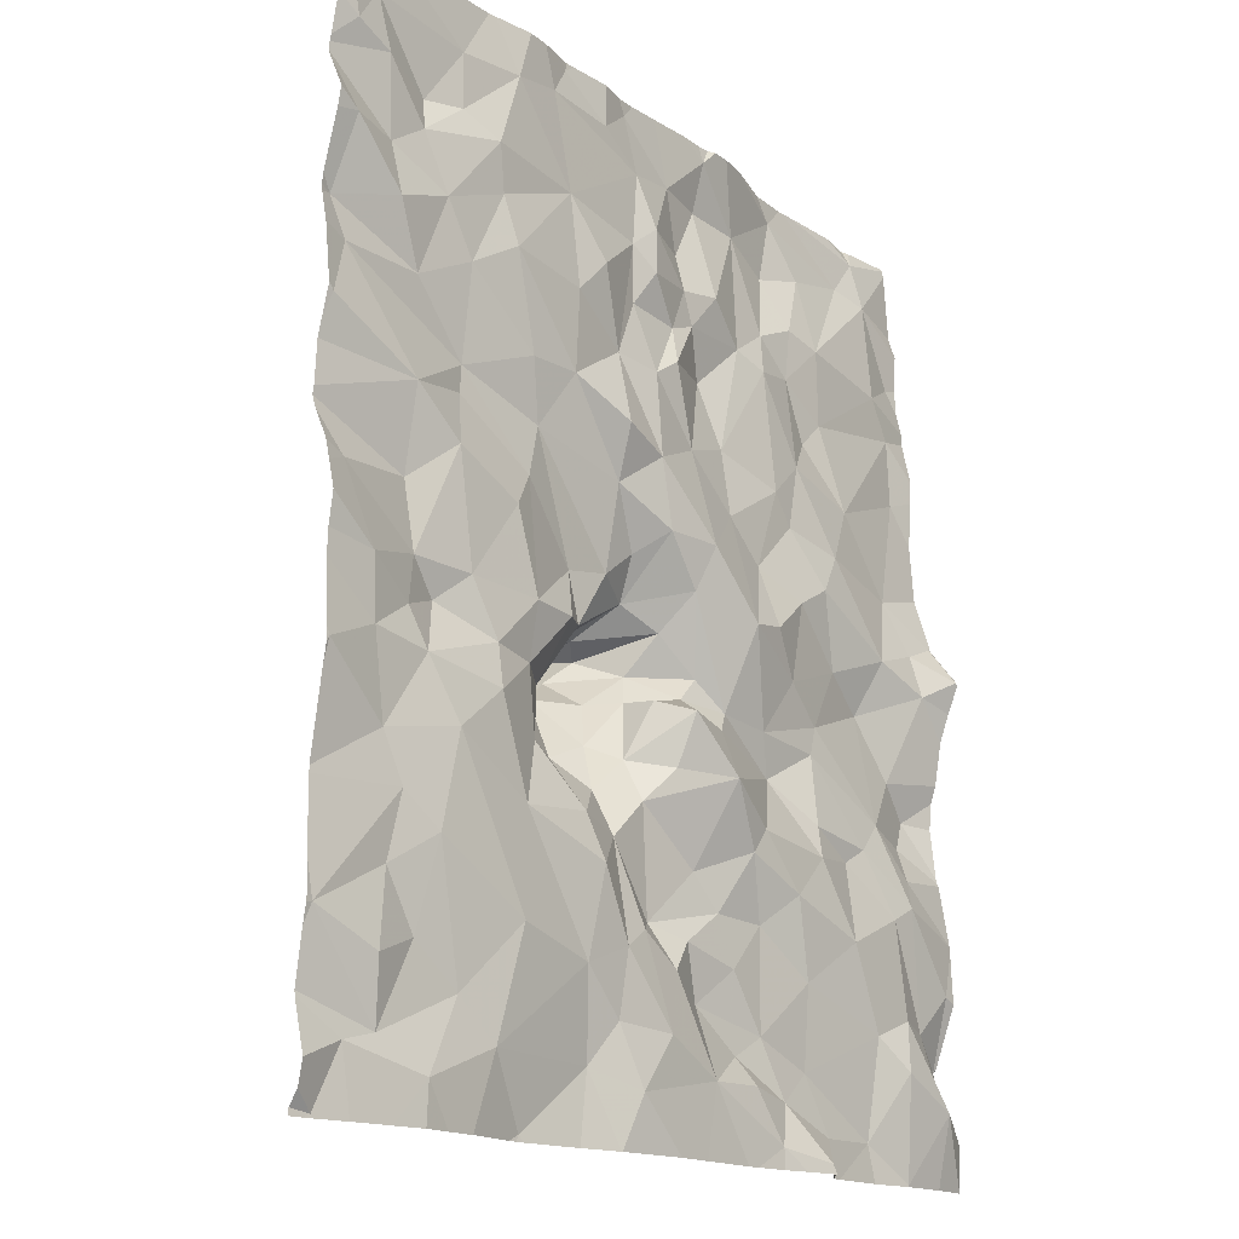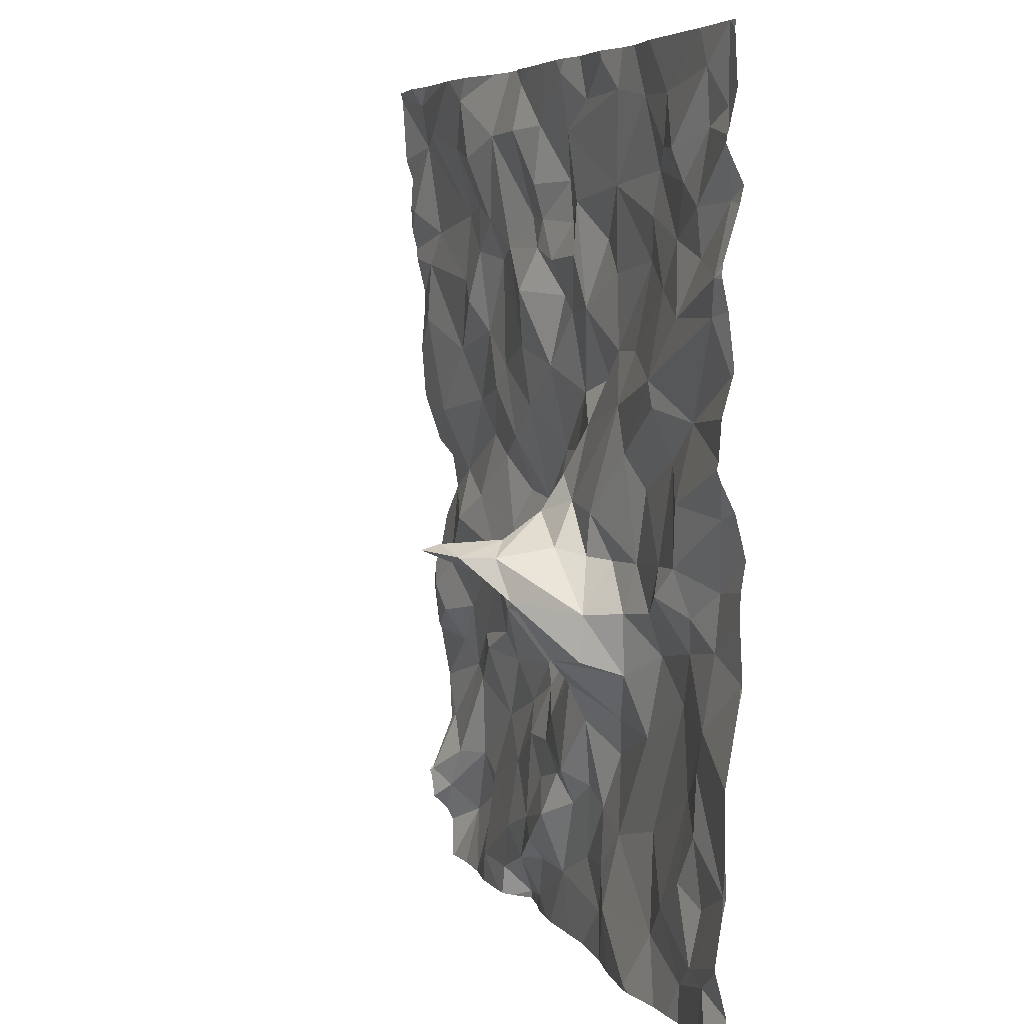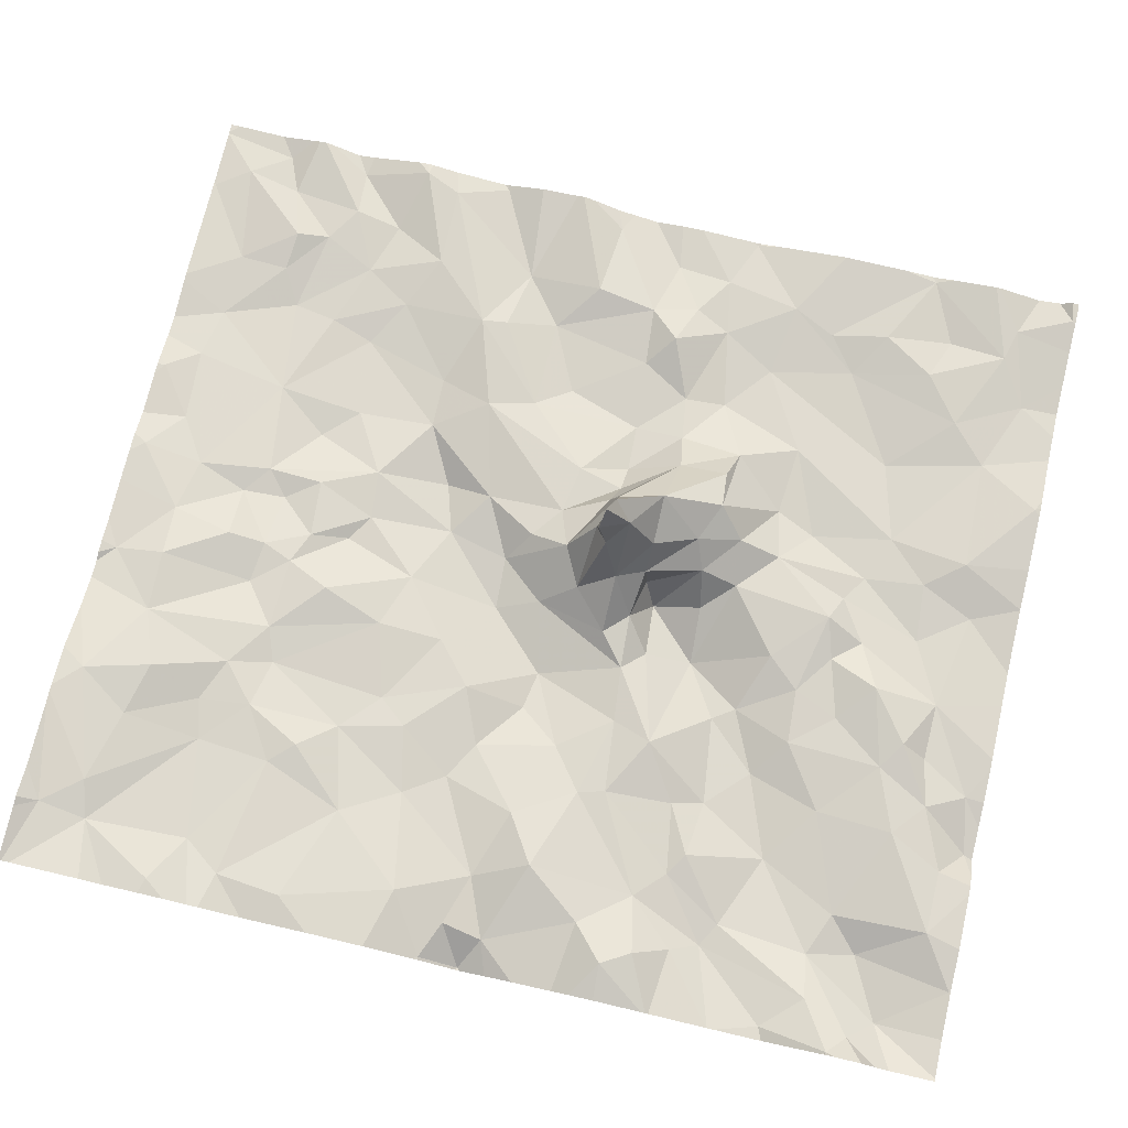
<metadata>
{"format":"obj","ext":"obj","renderer":"f3d","projection":"perspective","resolution":1024,"background":"white","views":[{"elev":-16.4,"azim":134.0,"up":"+Y"},{"elev":5.4,"azim":75.3,"up":"+Y"},{"elev":77.7,"azim":-77.0,"up":"+Z"}]}
</metadata>
<code>
v 51.96 -75.67 -2.994
v 52.01 -75.12 -2.868
v 51.66 -75.4 -2.827
v 54.61 -75.88 -3.102
v 51.76 -73.32 -2.74
v 49.93 -76.06 -2.749
v 49.75 -75.96 -2.853
v 53.79 -78.23 -3.038
v 54 -78.63 -3.087
v 54.29 -78.46 -3.046
v 51.91 -76.92 -3.09
v 51.88 -76.64 -2.941
v 51.32 -76.78 -2.761
v 51.45 -78.74 -2.954
v 51.11 -78.8 -2.99
v 54.73 -76.77 -3.18
v 54.42 -76.64 -3.137
v 54.33 -77.09 -3.099
v 50.95 -74.07 -2.663
v 50.71 -74.13 -2.658
v 50.99 -74.38 -2.657
v 52.24 -76.36 -2.586
v 52.51 -76.38 -2.249
v 52.38 -76.26 -2.343
v 53.06 -76.6 -2.778
v 53.01 -76.27 -2.978
v 52.85 -76.26 -2.861
v 49.98 -75.82 -2.7
v 50.81 -74.71 -2.621
v 50.48 -75.05 -2.655
v 50.99 -74.92 -2.725
v 51.41 -73.63 -2.632
v 50.97 -73.36 -2.524
v 50.39 -76.88 -2.751
v 50.93 -76.42 -2.771
v 50.42 -76.24 -2.639
v 50.16 -76.59 -2.646
v 49.95 -76.78 -2.577
v 50.57 -78.65 -2.786
v 50.56 -78.08 -2.869
v 50.36 -78.26 -2.925
v 50.75 -73.67 -2.552
v 50.31 -73.56 -2.477
v 50.29 -75.92 -2.748
v 50.68 -75.39 -2.745
v 50.1 -75.5 -2.607
v 50.11 -74.23 -2.585
v 50.67 -74.57 -2.634
v 49.83 -74.07 -2.458
v 50.12 -73.34 -2.449
v 51.3 -77.43 -2.956
v 51.15 -77.86 -2.88
v 51.52 -77.61 -2.873
v 49.75 -75.72 -2.663
v 51.41 -76.54 -2.819
v 51.18 -76.23 -2.838
v 52.05 -75.92 -2.923
v 52.39 -76.02 -2.701
v 52.28 -75.65 -2.972
v 52.44 -75.79 -2.834
v 49.75 -78.18 -2.599
v 51.62 -78.45 -2.927
v 51.32 -78.5 -2.856
v 50.03 -78.01 -2.738
v 50.2 -77.34 -2.84
v 49.81 -77.78 -2.757
v 50.8 -77.61 -2.924
v 50.35 -77.42 -2.834
v 50.29 -77.97 -2.862
v 53.44 -77.86 -3.11
v 54 -77.53 -3.132
v 51.12 -78.33 -2.816
v 50.95 -78.65 -2.835
v 54.59 -74.79 -3.043
v 54.68 -74.57 -3.025
v 54.61 -74.16 -3.141
v 54.1 -74.8 -3.009
v 53.76 -75.15 -2.956
v 52.47 -76.54 -2.513
v 53.85 -73.53 -3.032
v 53.46 -73.52 -3.029
v 53.83 -73.83 -3.019
v 53.96 -74.36 -3.059
v 54.11 -74.05 -3.043
v 53.62 -73.95 -3.068
v 54.71 -75.1 -3.114
v 51.07 -73.75 -2.546
v 53.3 -75.61 -2.961
v 53.22 -75.32 -2.943
v 52.39 -76.21 -2.048
v 52.6 -76.28 -2.116
v 52.48 -76.19 -2.43
v 53.49 -74.47 -3.067
v 53.05 -74.02 -2.987
v 53 -74.53 -3.008
v 52.81 -74.33 -3.011
v 54.16 -75.38 -3.093
v 53.46 -75.81 -3.049
v 53.74 -76.23 -3.033
v 53.86 -75.61 -3.075
v 53.57 -74.21 -3.043
v 53.78 -74.64 -3.04
v 54.18 -76.48 -3.078
v 54.46 -76.3 -3.154
v 51.93 -76.35 -2.801
v 51.74 -76.51 -2.842
v 52.07 -76.49 -2.828
v 51.97 -78.06 -2.82
v 51.67 -78.29 -2.82
v 51.97 -78.46 -2.969
v 52.67 -76.28 -2.335
v 52.75 -76.54 -2.407
v 54.08 -76.69 -3.11
v 50.97 -76.58 -2.776
v 51 -76.99 -2.839
v 51.86 -77.59 -2.882
v 52.09 -77.76 -2.891
v 52.34 -77.69 -2.845
v 52.31 -76.55 -2.864
v 52.21 -76.62 -3.073
v 51.5 -78.18 -2.846
v 52.88 -78.47 -2.961
v 52.56 -78.56 -3.038
v 52.44 -76.87 -2.772
v 52.41 -77.09 -2.884
v 52.68 -77.06 -2.788
v 52.6 -76.8 -2.646
v 52.51 -77.77 -2.99
v 52.66 -77.31 -2.917
v 53.31 -76.26 -3.04
v 53.41 -77.3 -3.081
v 53.89 -77.02 -3.141
v 53.56 -76.53 -3.034
v 53.29 -76.56 -2.963
v 52.72 -76.22 -2.695
v 54.27 -77.71 -3.072
v 54.07 -78.01 -3.045
v 54.21 -77.36 -3.109
v 54.71 -77.94 -3.094
v 52.25 -77.93 -2.957
v 52.63 -75.94 -2.834
v 52.92 -75.99 -2.862
v 53.33 -75 -3.019
v 51.58 -77.12 -2.98
v 49.86 -78.29 -2.709
v 49.99 -78.45 -2.891
v 49.95 -74.45 -2.549
v 50.08 -73.62 -2.504
v 49.91 -74.85 -2.534
v 51.08 -75.3 -2.748
v 50.85 -75.63 -2.802
v 51.05 -77.19 -2.913
v 50.71 -77.14 -2.785
v 50.13 -77.16 -2.755
v 50.05 -76.95 -2.625
v 51.22 -75.13 -2.774
v 51.28 -74.43 -2.748
v 50.57 -77.06 -2.803
v 51.67 -77.25 -2.972
v 50.71 -76.06 -2.729
v 51.08 -75.76 -2.823
v 51.41 -75.62 -2.799
v 52.16 -76.14 -2.755
v 50.26 -78.85 -2.809
v 51.74 -77.86 -2.882
v 52.98 -77.26 -3.046
v 52.84 -76.9 -2.641
v 52.33 -74.78 -2.92
v 52.17 -74.67 -2.918
v 53.03 -75 -3.011
v 54.15 -75.84 -2.993
v 54.09 -76.2 -3.004
v 52.37 -75.28 -2.996
v 52.63 -74.75 -2.923
v 52.68 -75.18 -3.063
v 54.61 -73.66 -3.123
v 54.3 -73.23 -3.07
v 53.14 -73.46 -2.962
v 54.28 -74.47 -3.087
v 54.38 -73.76 -3.097
v 52.32 -73.96 -2.91
v 52.43 -73.66 -2.862
v 52.09 -73.6 -2.774
v 51.93 -74.37 -2.802
v 51.8 -74.64 -2.714
v 51.67 -75.01 -2.77
v 51.61 -76.02 -2.974
v 51.49 -74.36 -2.736
v 51.75 -74.16 -2.822
v 52.24 -76.91 -2.968
v 52.33 -76.53 -2.668
v 51.38 -75.98 -2.923
v 52.01 -73.97 -2.757
v 51.78 -73.62 -2.676
v 52.64 -75.47 -2.935
v 52.48 -74.42 -2.885
v 52.34 -74.22 -2.925
v 52.13 -74.45 -2.841
v 52.46 -73.3 -2.801
v 52.7 -73.48 -2.901
v 52.49 -74.09 -2.9
v 53 -73.27 -2.9
v 54.07 -73.85 -2.985
v 54.33 -74.19 -3.048
v 54.44 -73.44 -3.06
v 53.78 -75.31 -2.972
v 52.48 -76.24 -1.91
v 53.92 -76.38 -2.949
v 53.26 -76.94 -2.977
v 52.67 -77.87 -3.033
v 52.35 -78.27 -3.024
v 53.07 -76.89 -2.76
v 52.88 -77.5 -3.083
v 52.71 -78.24 -3.007
v 52.03 -77.39 -2.871
v 52.96 -77.99 -3.044
v 53.6 -76.78 -3.107
v 53.56 -78.45 -3.053
v 53.33 -78.82 -2.959
v 54.48 -78.51 -3.054
v 54.33 -78.11 -3.103
v 54.62 -78.84 -3.023
v 51.21 -74.18 -2.671
v 52.01 -74.19 -2.816
v 53.4 -78.86 -2.971
v 51.72 -78.86 -2.952
v 53.85 -78.86 -3.054
v 50.24 -78.86 -2.807
v 54.6 -78.86 -3.024
v 54.42 -78.86 -3.046
v 54.67 -78.86 -3.024
v 50.86 -78.86 -2.822
v 52.68 -78.86 -3.005
v 51.09 -78.86 -2.997
v 51.29 -78.86 -2.978
v 50.91 -78.86 -2.829
v 51.44 -78.86 -2.955
v 53.68 -78.86 -3.036
v 50.52 -78.86 -2.789
v 54.19 -78.86 -3.064
v 51.65 -78.86 -2.951
v 50.27 -78.86 -2.809
v 52.69 -78.86 -3.004
v 49.75 -78.86 -2.757
v 49.98 -78.86 -2.794
v 52.28 -78.86 -3.012
v 53.29 -78.86 -2.961
v 52.06 -78.86 -2.988
v 52.94 -78.86 -2.976
v 53.35 -78.86 -2.965
v 54 -78.86 -3.077
v 50.98 -78.86 -2.892
v 54.14 -73.22 -3.05
v 50.77 -73.22 -2.476
v 50.71 -73.22 -2.472
v 51.06 -73.22 -2.531
v 51.54 -73.22 -2.722
v 53.22 -73.22 -2.968
v 52.19 -73.22 -2.775
v 50.11 -73.22 -2.374
v 52.99 -73.22 -2.895
v 50.81 -73.22 -2.481
v 53.06 -73.22 -2.914
v 54.55 -73.22 -3.091
v 53.35 -73.22 -2.995
v 54.68 -73.22 -3.101
v 54.68 -73.22 -3.102
v 51.78 -73.22 -2.729
v 50.06 -73.22 -2.38
v 50.31 -73.22 -2.434
v 53.6 -73.22 -2.992
v 54.67 -73.22 -3.1
v 54.31 -73.22 -3.072
v 51.65 -73.22 -2.739
v 52.93 -73.22 -2.889
v 51.93 -73.22 -2.752
v 52.66 -73.22 -2.868
v 52.39 -73.22 -2.793
v 51.7 -73.22 -2.722
v 51.36 -73.22 -2.664
v 52.51 -73.22 -2.813
v 53.65 -73.22 -2.992
v 54.28 -73.22 -3.067
v 49.73 -77.81 -2.747
v 49.73 -74.05 -2.452
v 49.73 -78.49 -2.707
v 49.73 -74.2 -2.46
v 49.73 -78.16 -2.609
v 49.73 -74.34 -2.495
v 49.73 -78.82 -2.748
v 49.73 -78.2 -2.575
v 49.73 -78.24 -2.591
v 49.73 -77.08 -2.65
v 49.73 -78.18 -2.593
v 49.73 -78.86 -2.748
v 49.73 -77.48 -2.731
v 49.73 -73.22 -2.374
v 49.73 -77.48 -2.733
v 49.73 -74.66 -2.555
v 49.73 -74.41 -2.496
v 49.73 -77.11 -2.658
v 49.73 -77.12 -2.667
v 49.73 -75.97 -2.849
v 49.73 -78.17 -2.599
v 49.73 -76.79 -2.617
v 49.73 -74.79 -2.549
v 49.73 -73.24 -2.383
v 49.73 -73.28 -2.393
v 49.73 -73.28 -2.393
v 49.73 -75.95 -2.842
v 49.73 -76.13 -2.777
v 49.73 -76.29 -2.713
v 49.73 -78.58 -2.751
v 49.73 -75.7 -2.653
v 49.73 -76.54 -2.669
v 49.73 -73.83 -2.464
v 49.73 -76.64 -2.631
v 49.73 -73.7 -2.419
v 49.73 -75.06 -2.529
v 49.73 -78.4 -2.61
v 49.73 -77.52 -2.734
v 49.73 -75.4 -2.555
v 49.73 -73.28 -2.392
v 49.73 -75.73 -2.662
v 54.74 -76.9 -3.16
v 54.74 -75.07 -3.12
v 54.74 -73.22 -3.109
v 54.74 -75.23 -3.075
v 54.74 -76.39 -3.162
v 54.74 -73.82 -3.068
v 54.74 -75.67 -3.052
v 54.74 -78.74 -3.079
v 54.74 -78.05 -3.076
v 54.74 -73.28 -3.108
v 54.74 -77.95 -3.097
v 54.74 -75.55 -3.035
v 54.74 -73.57 -3.124
v 54.74 -73.87 -3.062
v 54.74 -75.94 -3.159
v 54.74 -75.09 -3.115
v 54.74 -78.84 -3.024
v 54.74 -78.32 -3.037
v 54.74 -74.19 -3.143
v 54.74 -74.49 -3.053
v 54.74 -73.79 -3.079
v 54.74 -73.92 -3.083
v 54.74 -74.55 -3.046
v 54.74 -75.6 -3.025
v 54.74 -78.61 -3.107
v 54.74 -74.75 -3.084
v 54.74 -74.09 -3.164
v 54.74 -76.8 -3.179
v 54.74 -78.82 -3.023
v 54.74 -76.26 -3.168
v 54.74 -77.73 -3.091
v 54.74 -75.32 -3.05
v 54.74 -78.35 -3.04
v 54.74 -76.73 -3.18
v 54.74 -77.91 -3.1
v 54.74 -76.76 -3.181
v 54.74 -75.83 -3.13
v 54.74 -76.78 -3.18
v 54.74 -77.34 -3.088
v 54.74 -78.86 -3.025
v 54.74 -77.37 -3.088
v 54.74 -76.09 -3.195
v 54.74 -74.59 -3.048
g obj_0
f 39 164 242
f 164 39 41
f 72 39 73
f 39 40 41
f 72 40 39
f 232 39 239
f 242 239 39
f 236 73 39
f 236 39 232
f 164 146 245
f 41 146 164
f 242 164 228
f 245 228 164
f 146 41 69
f 69 41 40
f 63 72 73
f 63 121 72
f 52 40 72
f 72 121 52
f 15 73 236
f 63 73 15
f 40 67 69
f 67 40 52
f 69 145 146
f 64 145 69
f 67 68 69
f 64 69 68
f 15 14 63
f 14 62 63
f 121 63 109
f 62 109 63
f 109 108 121
f 53 52 121
f 165 121 108
f 53 121 165
f 67 52 51
f 51 52 53
f 234 15 252
f 236 252 15
f 235 14 15
f 235 15 234
f 67 153 68
f 67 51 152
f 153 67 152
f 145 64 61
f 66 61 64
f 64 68 65
f 64 65 66
f 68 153 158
f 158 65 68
f 14 235 237
f 14 110 62
f 241 14 237
f 226 110 14
f 226 14 241
f 110 109 62
f 108 109 110
f 110 140 108
f 108 117 165
f 117 108 140
f 159 51 53
f 165 116 53
f 53 116 159
f 116 165 117
f 51 144 152
f 51 159 144
f 152 115 153
f 158 153 115
f 144 13 152
f 152 13 115
f 321 66 65
f 34 65 158
f 65 154 296
f 154 65 34
f 321 65 298
f 296 298 65
f 115 114 158
f 114 34 158
f 110 248 123
f 110 123 211
f 211 140 110
f 248 110 226
f 211 128 140
f 118 140 128
f 140 118 117
f 116 117 118
f 144 159 11
f 116 215 159
f 215 11 159
f 215 116 118
f 11 13 144
f 13 114 115
f 11 12 13
f 13 55 114
f 106 13 12
f 55 13 106
f 154 34 155
f 35 34 114
f 155 34 37
f 34 35 36
f 37 34 36
f 154 155 301
f 296 154 302
f 301 302 154
f 114 55 35
f 248 246 123
f 122 123 233
f 214 123 122
f 123 214 211
f 233 123 246
f 210 211 214
f 211 210 128
f 129 128 210
f 118 128 129
f 118 129 125
f 215 118 125
f 125 11 215
f 12 11 120
f 190 11 125
f 120 11 190
f 106 12 107
f 120 107 12
f 55 56 35
f 187 55 106
f 55 187 56
f 105 106 107
f 57 187 106
f 57 106 105
f 38 293 155
f 37 38 155
f 293 301 155
f 160 36 35
f 35 56 160
f 37 315 38
f 6 37 36
f 315 37 6
f 160 44 36
f 44 6 36
f 219 122 249
f 216 214 122
f 122 219 218
f 218 216 122
f 233 243 122
f 249 122 243
f 216 210 214
f 213 210 216
f 213 129 210
f 129 213 166
f 125 129 126
f 129 166 126
f 124 125 126
f 124 190 125
f 120 190 124
f 119 107 120
f 124 119 120
f 22 105 107
f 191 107 119
f 22 107 191
f 161 160 56
f 56 187 192
f 192 161 56
f 57 1 187
f 192 187 162
f 3 187 1
f 187 3 162
f 22 163 105
f 57 105 163
f 315 317 38
f 44 160 151
f 161 151 160
f 44 28 6
f 6 7 303
f 6 28 7
f 315 6 312
f 312 6 311
f 303 311 6
f 151 45 44
f 46 28 44
f 44 45 46
f 219 247 250
f 219 225 218
f 249 247 219
f 225 219 250
f 70 216 218
f 213 216 131
f 131 216 70
f 9 218 238
f 218 9 8
f 8 70 218
f 225 238 218
f 166 213 131
f 209 166 131
f 166 167 126
f 167 166 209
f 127 124 126
f 126 167 127
f 124 127 191
f 119 124 191
f 79 22 191
f 163 22 24
f 23 22 79
f 22 23 24
f 191 127 79
f 162 161 192
f 161 150 151
f 162 150 161
f 1 2 3
f 156 162 3
f 156 150 162
f 3 2 186
f 156 3 186
f 150 45 151
f 54 28 46
f 28 54 7
f 7 54 324
f 303 7 310
f 324 310 7
f 30 46 45
f 150 31 45
f 31 30 45
f 54 46 322
f 30 149 46
f 46 149 319
f 319 322 46
f 9 251 240
f 9 240 220
f 8 9 10
f 10 9 220
f 251 9 227
f 238 227 9
f 167 209 212
f 127 167 112
f 112 167 212
f 127 112 79
f 112 23 79
f 90 24 23
f 23 112 91
f 23 91 207
f 90 23 207
f 156 31 150
f 54 314 324
f 322 314 54
f 319 149 306
f 240 230 220
f 220 230 222
f 220 357 10
f 220 222 332
f 332 349 220
f 357 220 349
f 357 342 10
f 230 229 222
f 231 222 229
f 332 222 353
f 353 222 341
f 341 222 231
f 341 231 364
f 176 337 267
f 176 266 205
f 176 180 330
f 176 205 180
f 267 266 176
f 337 176 345
f 330 345 176
f 337 334 267
f 266 272 205
f 177 80 205
f 80 203 205
f 205 203 180
f 264 177 205
f 264 205 272
f 204 180 84
f 84 180 203
f 330 180 204
f 177 283 253
f 80 177 253
f 273 177 264
f 283 177 273
f 80 81 82
f 203 80 82
f 271 81 80
f 271 80 282
f 253 282 80
f 84 203 82
f 204 76 346
f 204 179 76
f 84 83 204
f 179 204 83
f 330 204 338
f 346 338 204
f 85 84 82
f 83 84 85
f 81 271 265
f 81 265 178
f 81 178 94
f 81 94 85
f 85 82 81
f 75 344 76
f 76 179 75
f 346 76 351
f 351 76 343
f 344 343 76
f 75 179 77
f 77 179 83
f 83 85 101
f 83 101 102
f 83 102 77
f 85 94 101
f 265 258 178
f 178 258 202
f 178 202 200
f 200 182 178
f 178 182 94
f 94 182 201
f 101 94 93
f 201 96 94
f 93 94 95
f 96 95 94
f 77 74 75
f 74 350 75
f 344 75 347
f 347 75 367
f 350 367 75
f 77 102 78
f 77 78 74
f 101 93 102
f 143 102 93
f 78 102 143
f 258 263 202
f 202 263 261
f 200 202 275
f 275 202 261
f 199 200 277
f 199 182 200
f 275 277 200
f 183 182 199
f 181 201 182
f 181 182 183
f 174 96 201
f 181 197 201
f 196 174 201
f 197 196 201
f 93 95 170
f 143 93 170
f 174 95 96
f 170 95 174
f 350 74 86
f 278 199 281
f 277 281 199
f 259 183 199
f 259 199 278
f 194 183 5
f 193 183 194
f 181 183 193
f 276 5 183
f 276 183 259
f 224 197 181
f 193 224 181
f 196 168 174
f 196 197 198
f 224 198 197
f 198 168 196
f 350 86 326
f 326 86 340
f 194 5 32
f 189 194 32
f 193 194 189
f 32 5 274
f 268 5 276
f 279 5 268
f 274 5 279
f 224 193 189
f 184 198 224
f 224 189 184
f 169 168 198
f 2 168 169
f 169 198 184
f 32 257 33
f 188 189 32
f 32 33 87
f 223 188 32
f 32 87 223
f 274 257 32
f 188 184 189
f 185 184 188
f 184 185 169
f 2 169 185
f 2 185 186
f 257 280 33
f 33 42 87
f 43 42 33
f 256 33 280
f 262 33 256
f 254 43 33
f 254 33 262
f 188 223 157
f 185 188 186
f 188 157 186
f 87 19 223
f 42 19 87
f 21 157 223
f 223 19 21
f 156 186 157
f 20 42 43
f 42 20 19
f 50 148 43
f 20 43 148
f 255 50 43
f 255 43 254
f 31 157 21
f 156 157 31
f 19 20 21
f 31 21 29
f 20 48 21
f 48 29 21
f 148 47 20
f 47 48 20
f 50 260 269
f 50 307 148
f 270 50 255
f 260 50 270
f 307 50 269
f 49 47 148
f 148 318 316
f 148 316 49
f 307 323 148
f 308 148 323
f 318 148 309
f 309 148 308
f 29 30 31
f 48 30 29
f 48 47 147
f 30 48 147
f 49 287 47
f 147 47 289
f 287 289 47
f 307 269 297
f 316 285 49
f 287 49 285
f 149 30 147
f 149 147 299
f 289 300 147
f 299 147 300
f 299 306 149
f 104 366 4
f 172 104 4
f 104 354 366
f 104 172 103
f 103 17 104
f 354 104 17
f 366 339 4
f 171 172 4
f 361 4 339
f 331 4 361
f 348 171 4
f 348 4 331
f 171 100 172
f 103 172 208
f 172 100 99
f 99 208 172
f 113 103 208
f 17 103 113
f 17 16 358
f 16 17 18
f 113 18 17
f 354 17 329
f 358 329 17
f 97 100 171
f 336 97 171
f 336 171 348
f 206 100 97
f 98 99 100
f 100 206 88
f 98 100 88
f 208 133 113
f 133 208 99
f 98 130 99
f 130 133 99
f 133 217 113
f 113 132 18
f 217 132 113
f 16 360 358
f 16 18 363
f 360 16 362
f 363 325 16
f 362 16 352
f 352 16 325
f 71 18 132
f 138 18 71
f 363 18 138
f 74 97 86
f 97 78 206
f 97 74 78
f 356 97 336
f 328 86 97
f 328 97 356
f 88 206 78
f 130 98 88
f 88 78 89
f 88 142 130
f 88 89 142
f 217 133 134
f 130 134 133
f 26 134 130
f 26 130 142
f 217 134 209
f 131 132 217
f 217 209 131
f 71 132 70
f 131 70 132
f 71 136 138
f 70 8 71
f 136 71 137
f 71 8 137
f 138 139 355
f 136 139 138
f 363 138 365
f 355 365 138
f 340 86 328
f 143 89 78
f 170 89 143
f 142 89 141
f 89 170 195
f 195 141 89
f 26 142 27
f 141 27 142
f 25 209 134
f 26 25 134
f 25 26 27
f 209 25 212
f 221 139 136
f 221 136 137
f 8 10 137
f 137 10 221
f 139 10 342
f 139 221 10
f 355 139 359
f 359 139 335
f 335 139 333
f 342 333 139
f 195 170 175
f 174 175 170
f 135 27 141
f 141 195 60
f 141 58 135
f 60 58 141
f 195 175 173
f 195 59 60
f 195 173 59
f 27 135 25
f 212 25 112
f 112 25 111
f 135 111 25
f 175 174 173
f 168 173 174
f 135 58 111
f 60 59 58
f 92 111 58
f 57 58 59
f 92 58 163
f 57 163 58
f 173 1 59
f 173 2 1
f 168 2 173
f 57 59 1
f 111 91 112
f 111 92 91
f 90 91 92
f 24 92 163
f 90 92 24
f 207 91 90
f 66 284 61
f 284 66 321
f 284 288 61
f 304 61 288
f 145 320 286
f 145 286 146
f 320 145 61
f 286 313 146
f 244 146 313
f 245 146 244
f 320 61 292
f 294 61 304
f 291 61 294
f 292 61 291
f 244 290 295
f 313 290 244
f 267 334 327
f 305 38 317
f 293 38 305

</code>
